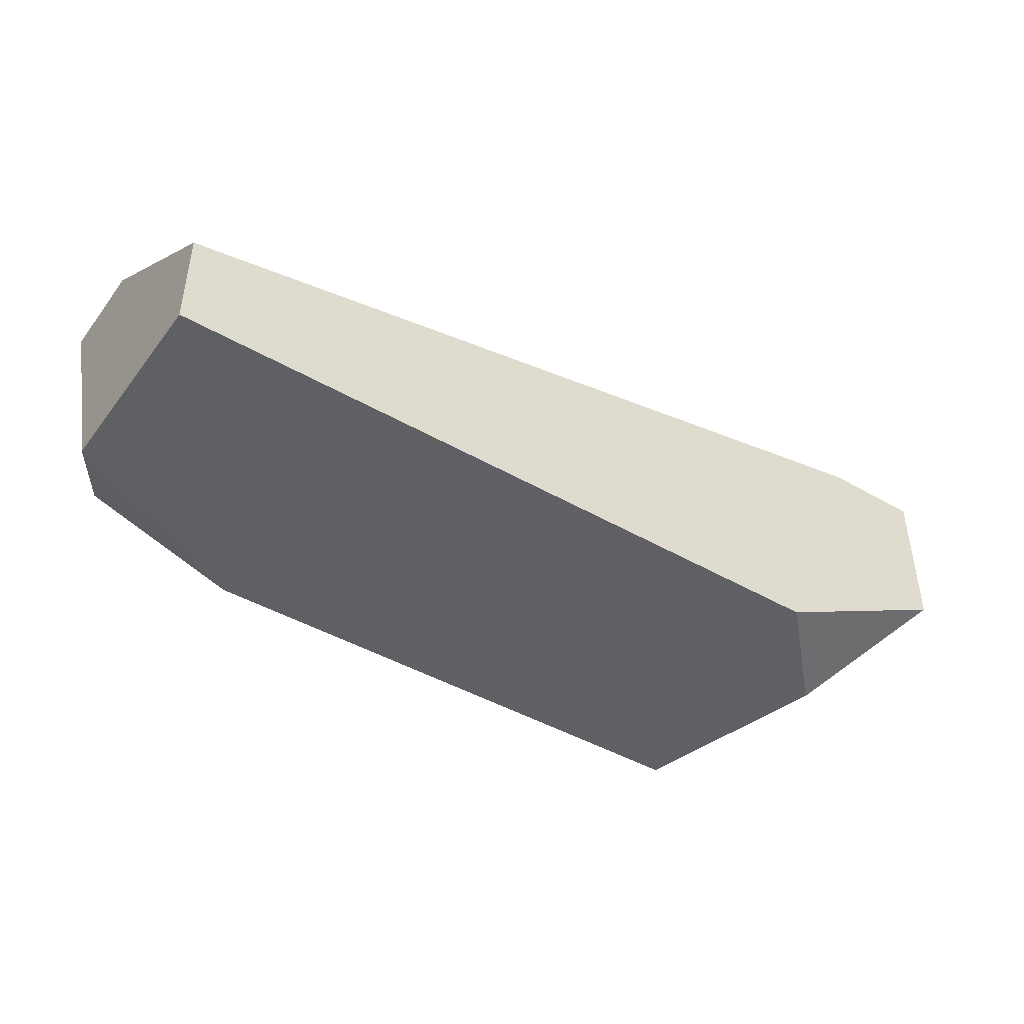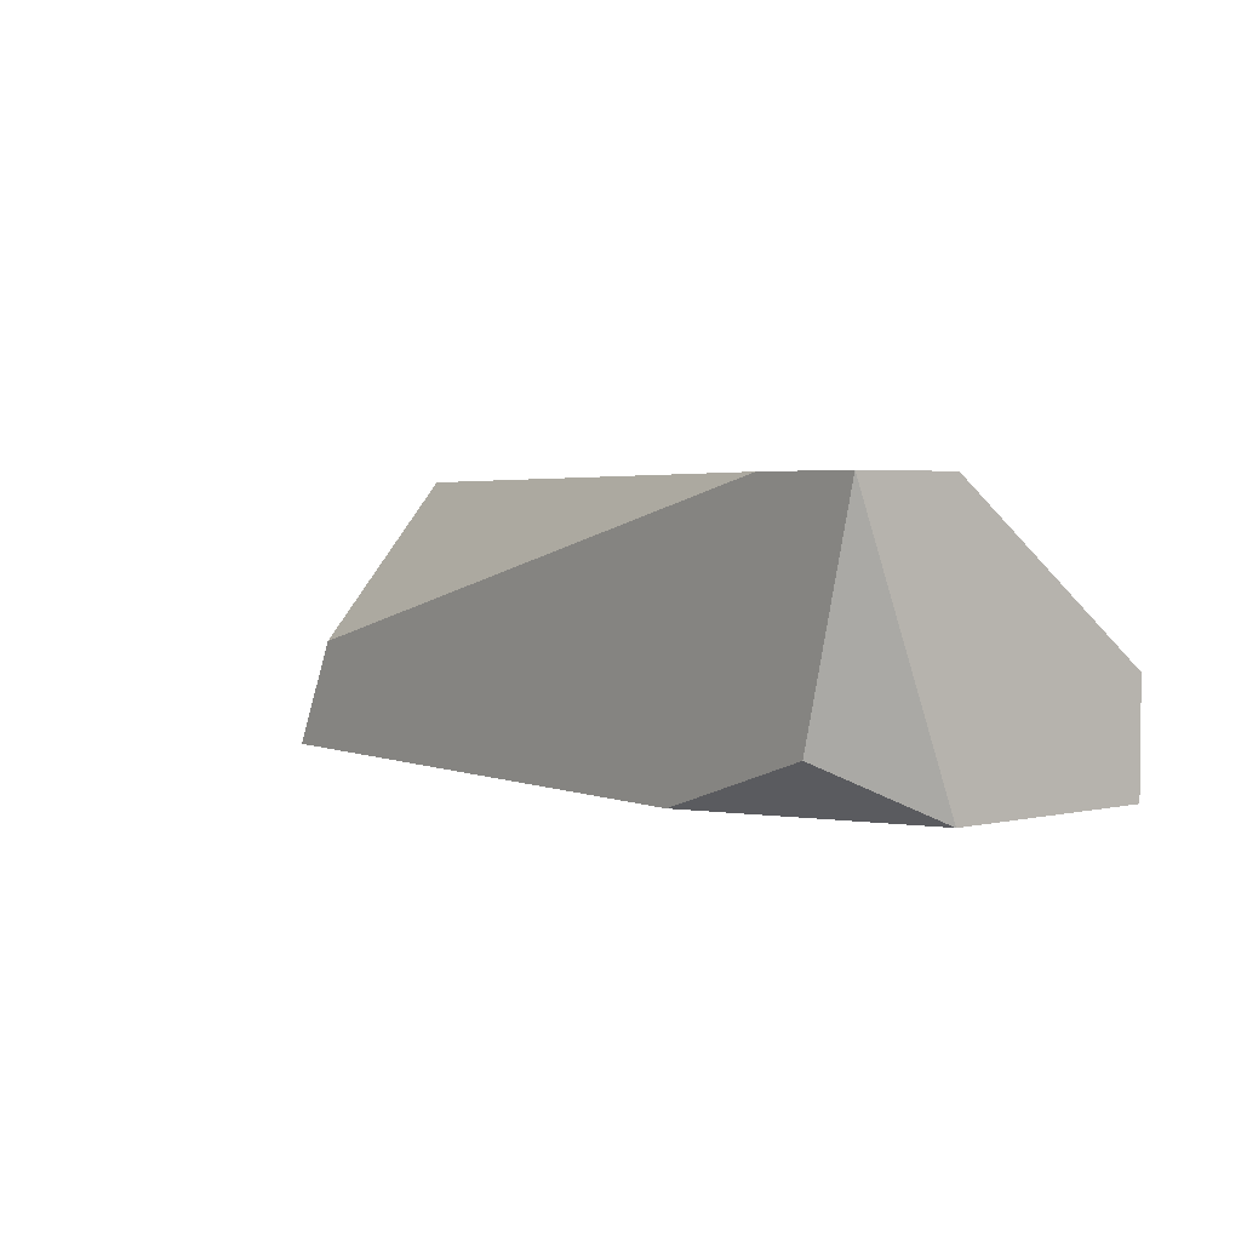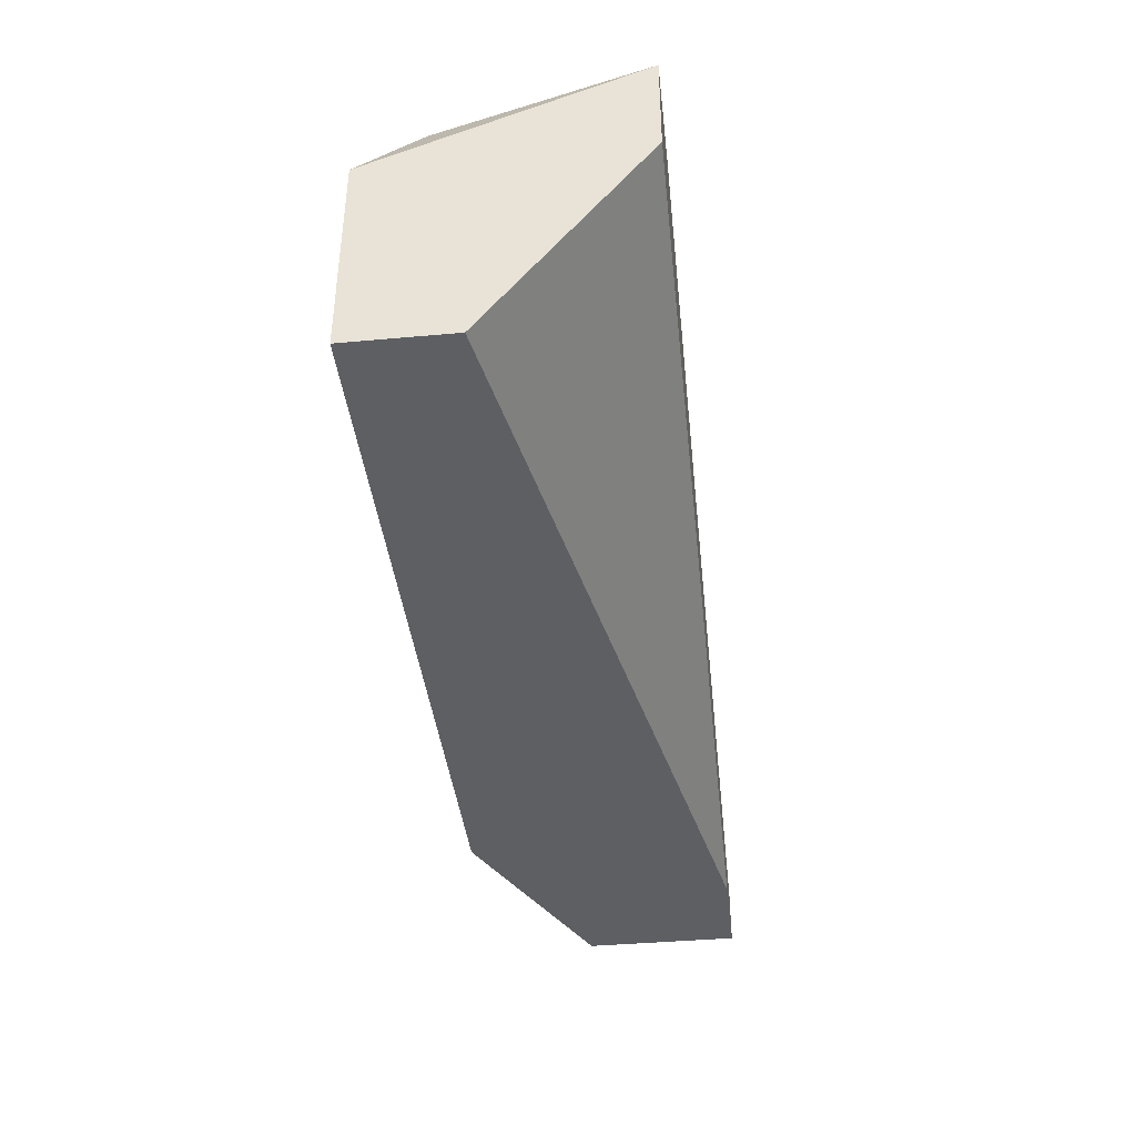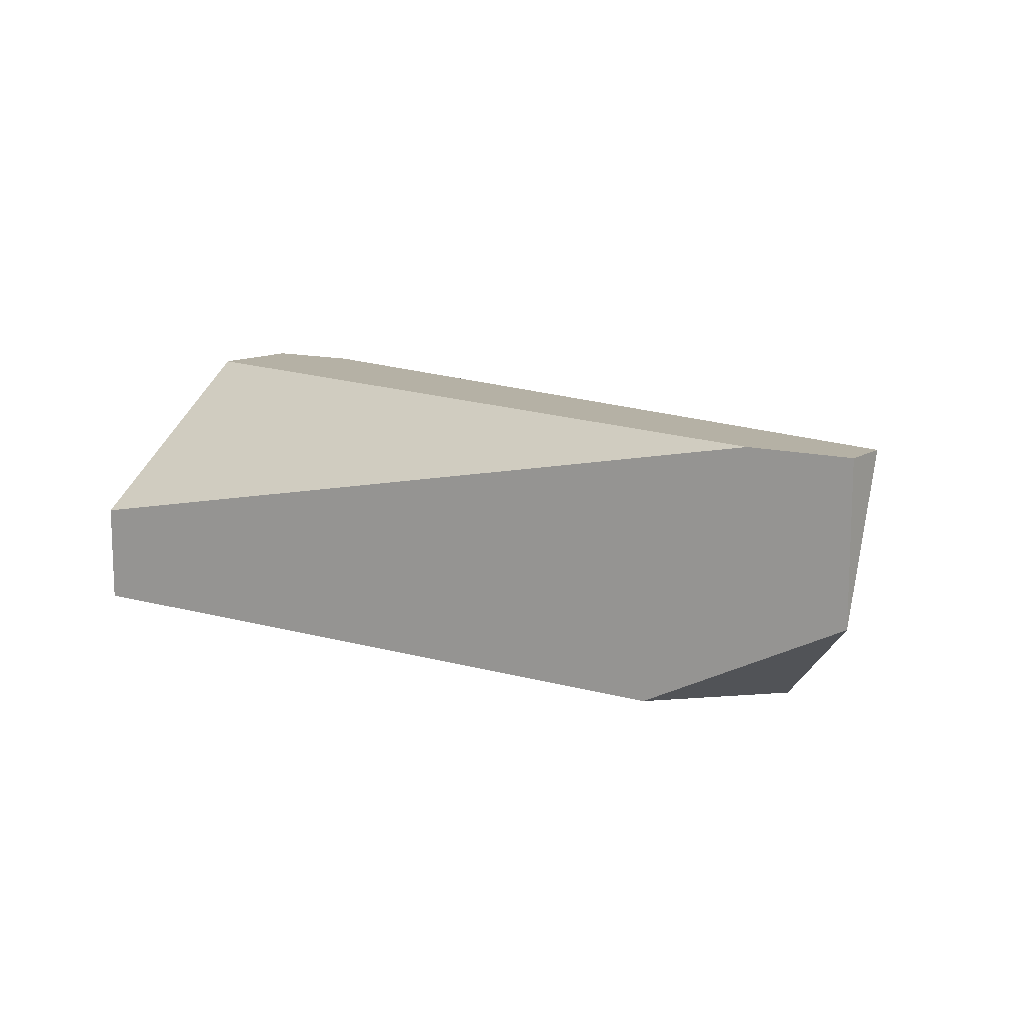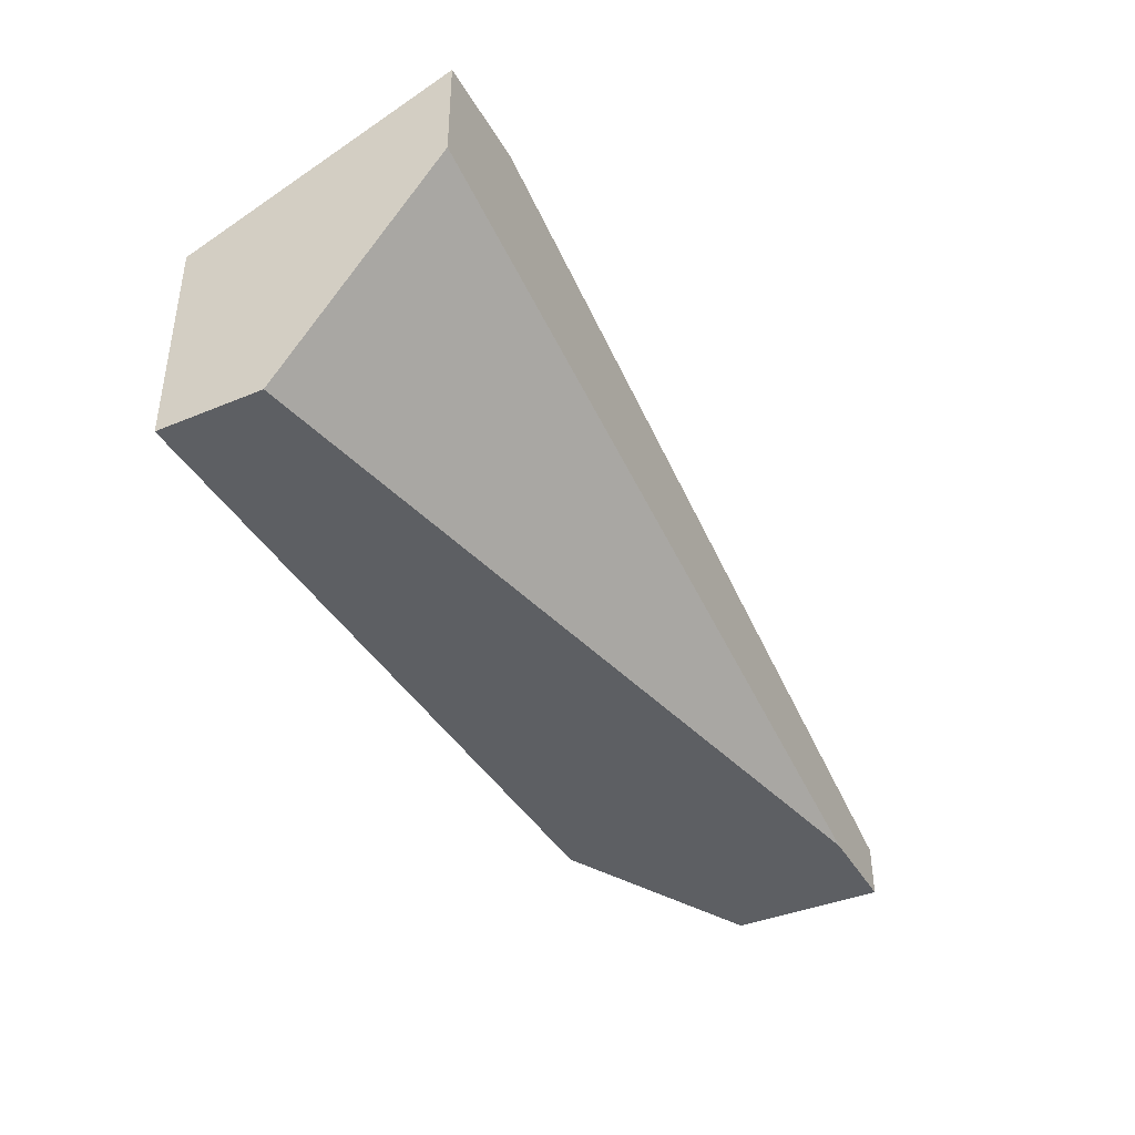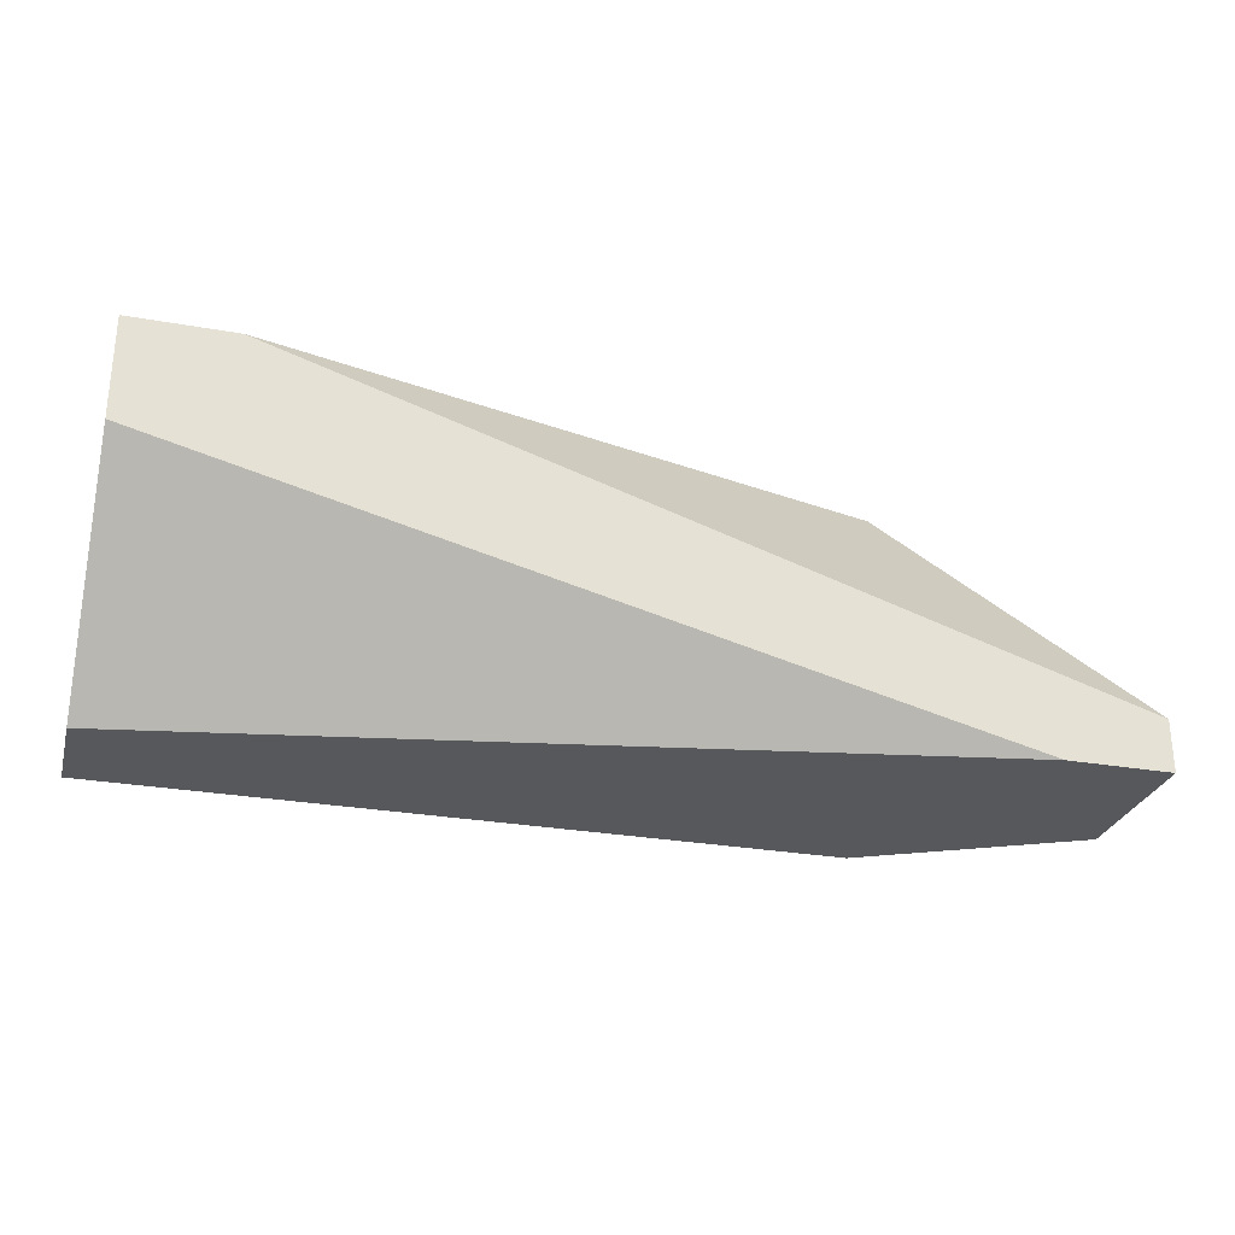
<metadata>
{"format":"obj","ext":"obj","renderer":"f3d","projection":"perspective","resolution":1024,"background":"white","views":[{"elev":-43.6,"azim":145.6,"up":"+Y"},{"elev":3.1,"azim":52.3,"up":"+Y"},{"elev":-40.1,"azim":96.4,"up":"+Z"},{"elev":11.8,"azim":-145.8,"up":"+Y"},{"elev":-39.8,"azim":117.2,"up":"+Z"},{"elev":-28.2,"azim":165.0,"up":"+Z"}]}
</metadata>
<code>
v -0.05088 -0.01483 0.03329
v -0.04181 -0.01483 0.03329
v -0.05336 -0.01318 0.02834
v -0.05336 -0.01071 0.02834
v -0.05336 -0.01071 0.02916
v -0.03934 -0.01401 0.03329
v -0.03851 -0.01318 0.02834
v -0.03851 -0.01071 0.03164
v -0.03851 -0.01071 0.03329
v -0.03851 -0.01483 0.02834
v -0.03851 -0.01483 0.03164
v -0.05006 -0.01318 0.03329
v -0.05006 -0.01483 0.02834
v -0.04016 -0.01071 0.03329
v -0.05171 -0.01071 0.02834
v -0.05171 -0.01483 0.02999
f 13 1 16
f 3 4 7
f 6 9 1
f 3 7 10
f 7 9 10
f 10 1 13
f 3 10 13
f 1 9 12
f 9 7 8
f 4 9 8
f 9 6 11
f 1 10 11
f 10 9 11
f 4 3 5
f 9 4 5
f 3 1 5
f 1 12 5
f 5 12 14
f 12 9 14
f 9 5 14
f 7 4 15
f 4 8 15
f 8 7 15
f 6 1 2
f 11 6 2
f 1 11 2
f 1 3 16
f 3 13 16

</code>
